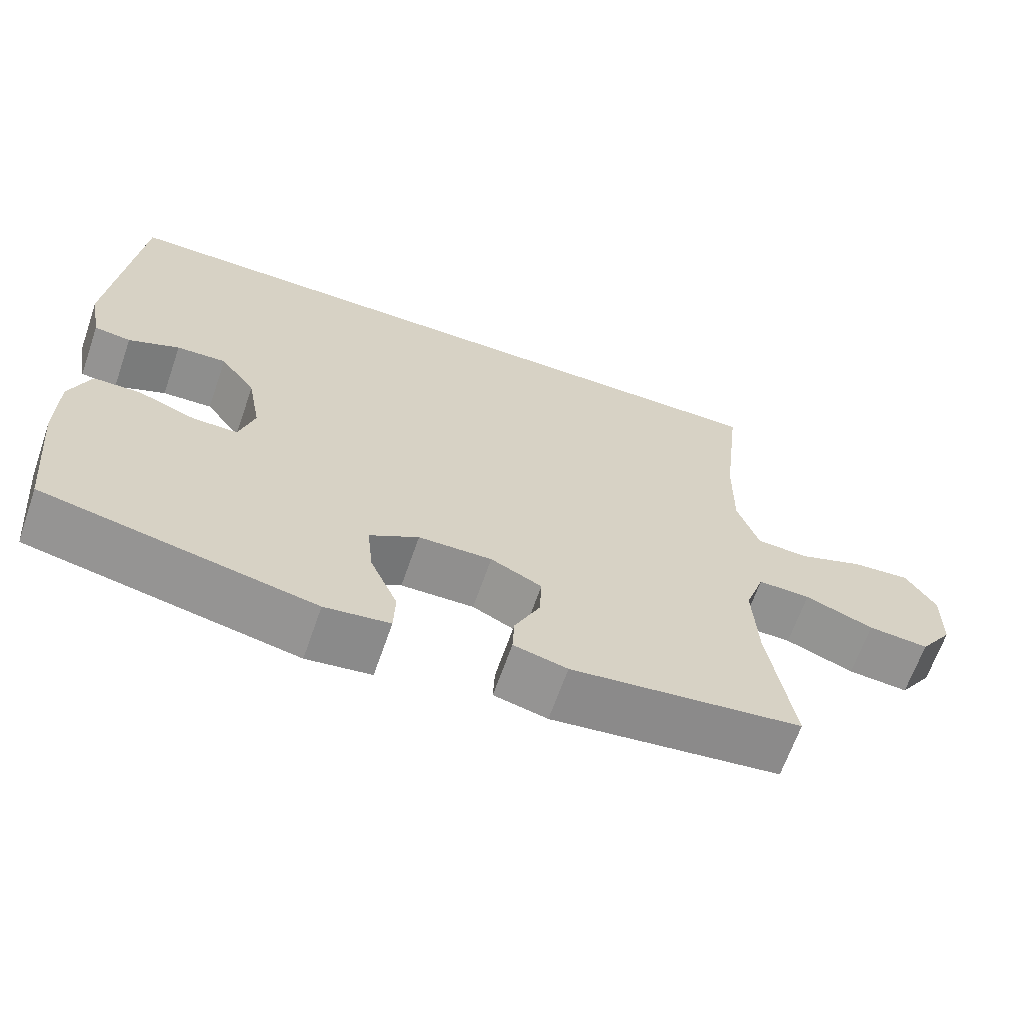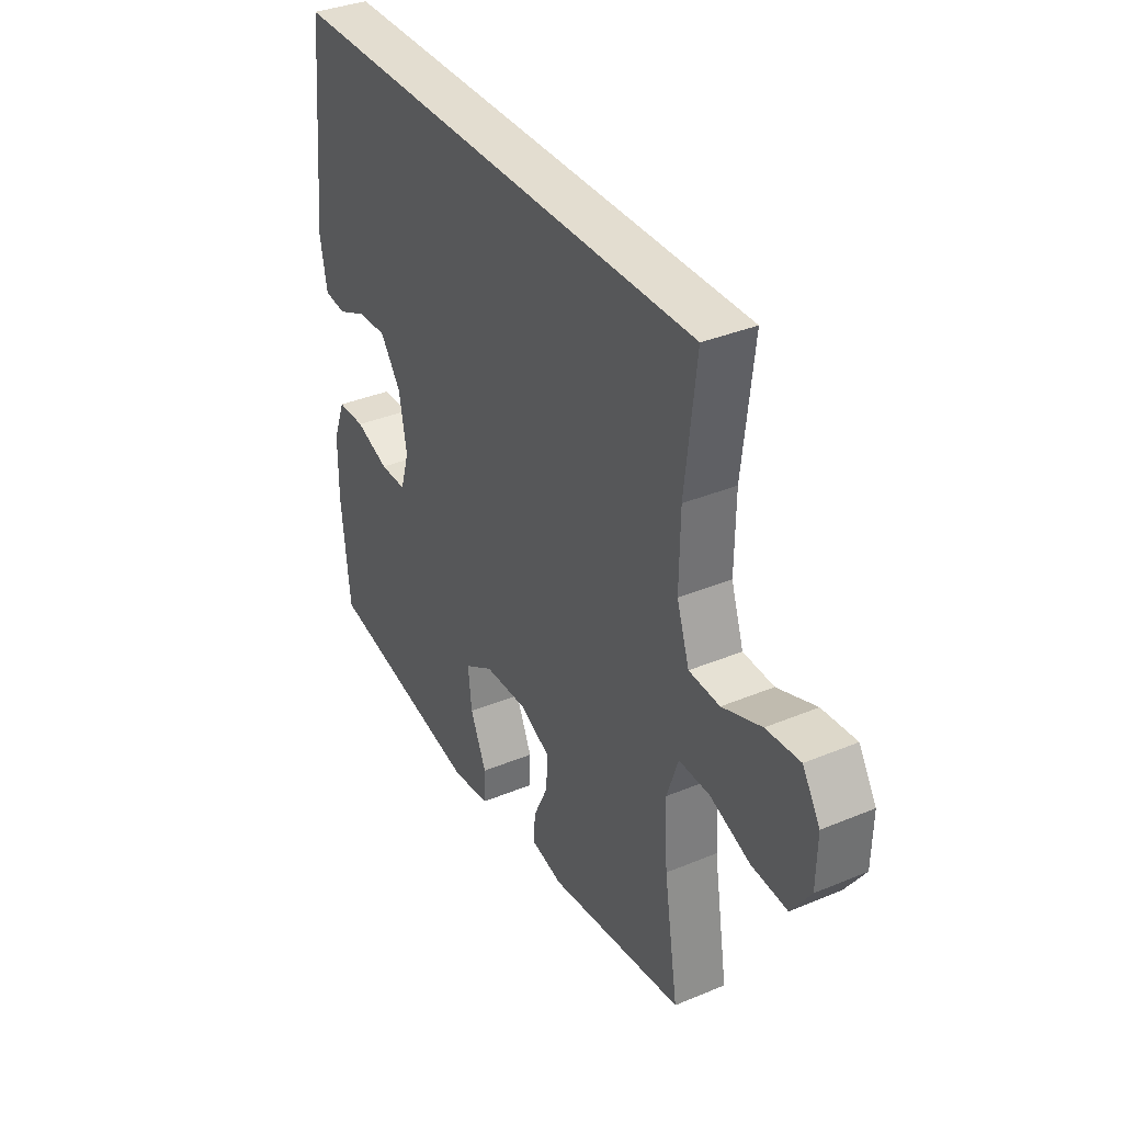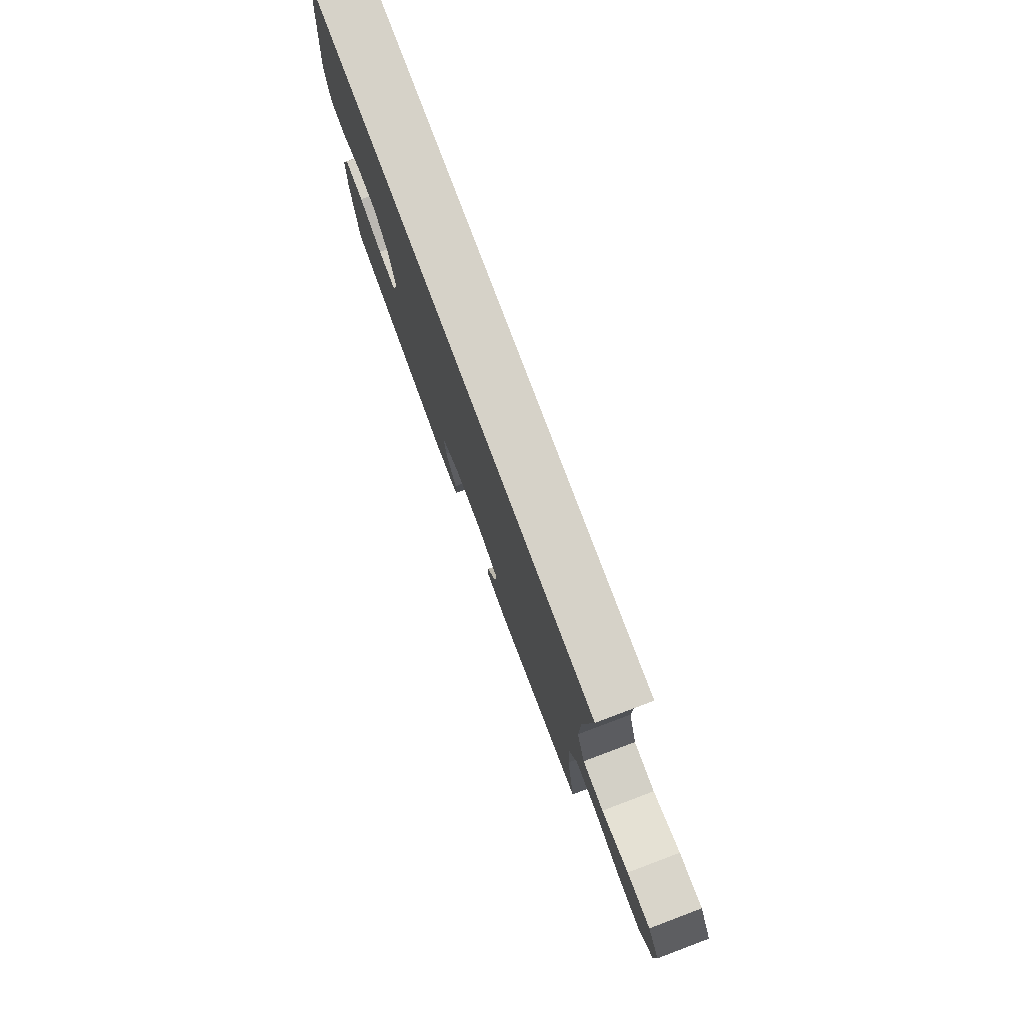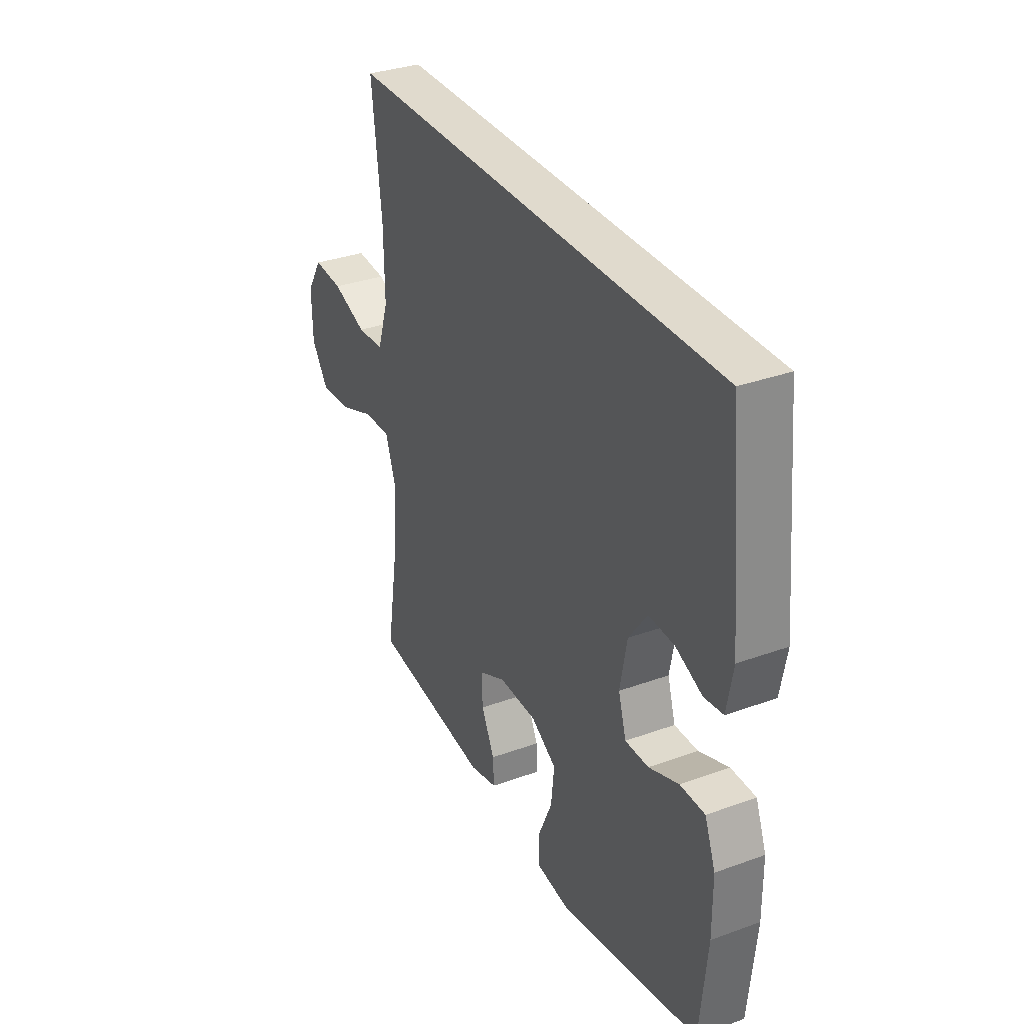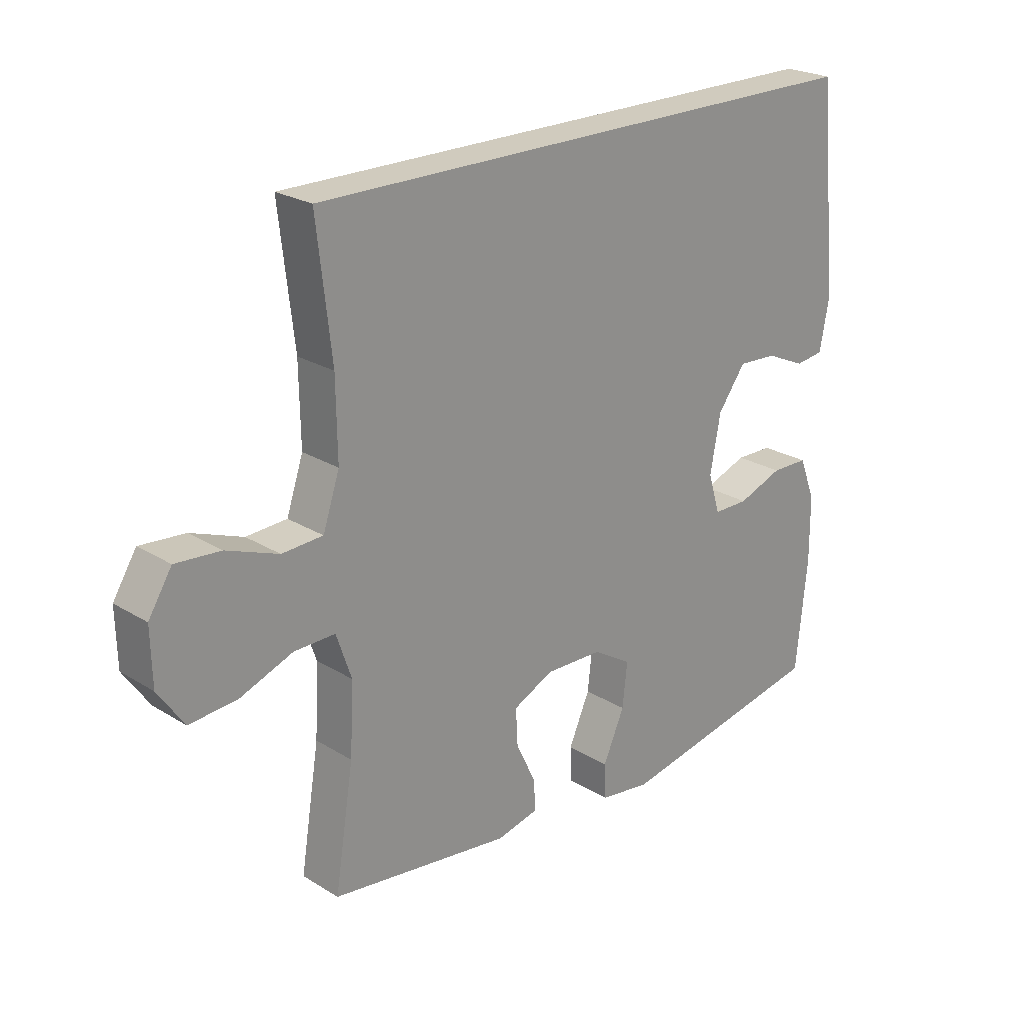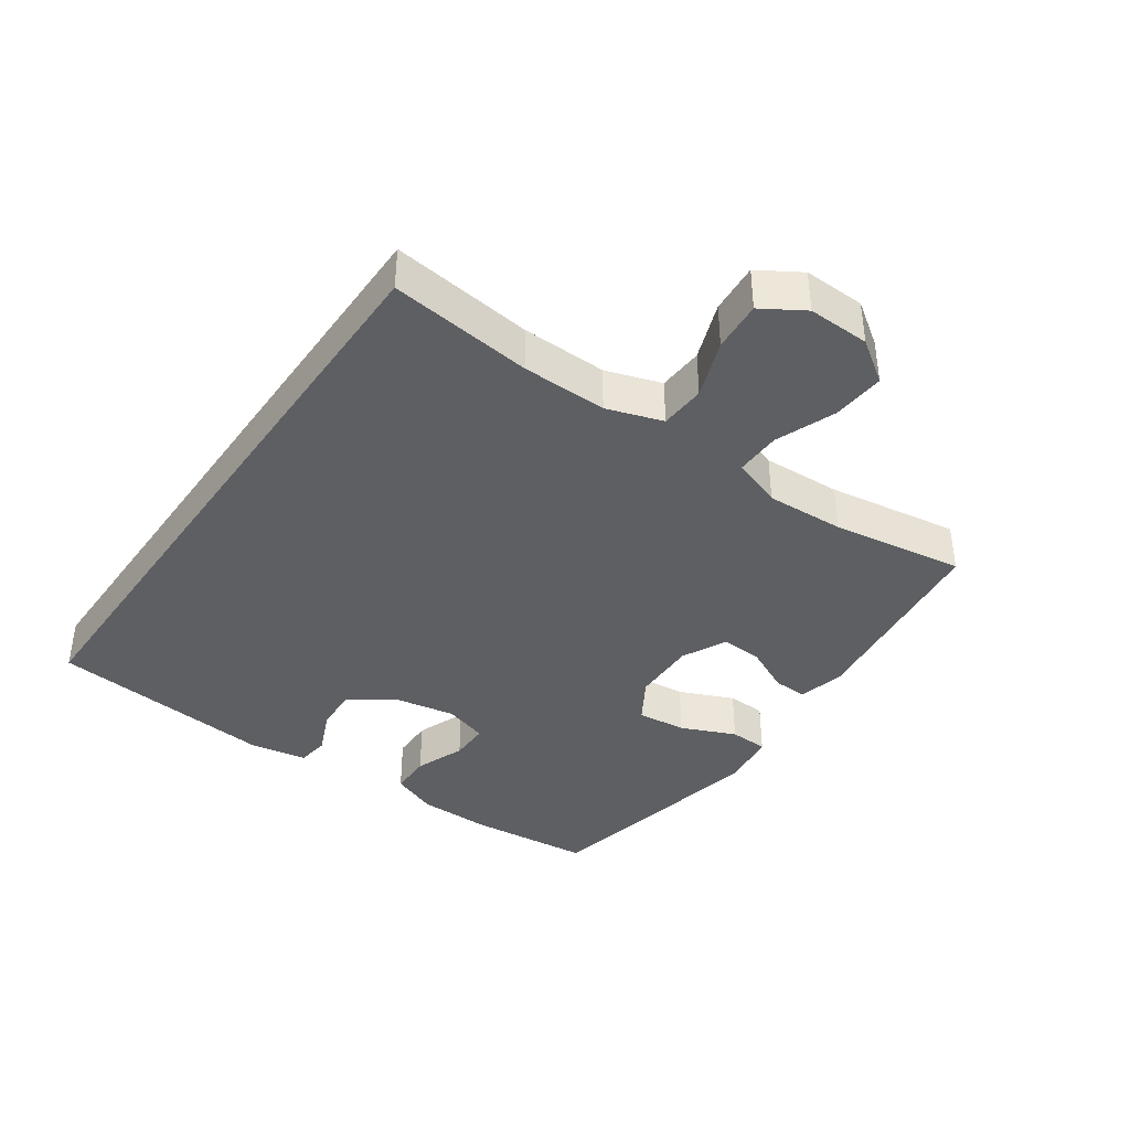
<metadata>
{"format":"obj","ext":"obj","renderer":"f3d","projection":"perspective","resolution":1024,"background":"white","views":[{"elev":-65.6,"azim":-19.2,"up":"+Z"},{"elev":35.6,"azim":61.2,"up":"+Z"},{"elev":78.2,"azim":69.4,"up":"+Z"},{"elev":33.0,"azim":-116.6,"up":"+Z"},{"elev":23.5,"azim":136.0,"up":"+Z"},{"elev":-39.6,"azim":54.9,"up":"+Y"}]}
</metadata>
<code>
o path96
v -0.5707 0.0375 0.1506
v -0.5543 0.0375 0.0625
v -0.5042 0.0375 0.05586
v -0.4349 0.0375 0.08643
v -0.3667 0.0375 0.09
v -0.3182 0.0375 0.02305
v -0.3 0.0375 -0.07497
v -0.3207 0.0375 -0.1439
v -0.3826 0.0375 -0.1436
v -0.4613 0.0375 -0.1139
v -0.5262 0.0375 -0.1149
v -0.5545 0.0375 -0.1881
v -0.5553 0.0375 -0.3026
v -0.5359 0.0375 -0.495
v -0.1663 0.0375 -0.5702
v -0.0773 0.0375 -0.5579
v -0.07519 0.0375 -0.4973
v -0.1126 0.0375 -0.4119
v -0.1209 0.0375 -0.3349
v -0.05373 0.0375 -0.2937
v 0.04702 0.0375 -0.2917
v 0.1172 0.0375 -0.326
v 0.114 0.0375 -0.3904
v 0.07934 0.0375 -0.4627
v 0.07669 0.0375 -0.5169
v 0.1502 0.0375 -0.5346
v 0.4658 0.0375 -0.495
v 0.4329 0.0375 -0.2878
v 0.4267 0.0375 -0.1649
v 0.4532 0.0375 -0.08727
v 0.525 0.0375 -0.08875
v 0.6185 0.0375 -0.1249
v 0.7015 0.0375 -0.1316
v 0.7468 0.0375 -0.06587
v 0.7491 0.0375 0.03105
v 0.7082 0.0375 0.0969
v 0.6294 0.0375 0.09074
v 0.5386 0.0375 0.0569
v 0.4673 0.0375 0.06103
v 0.4382 0.0375 0.1484
v 0.4401 0.0375 0.2825
v 0.4658 0.0375 0.5069
v -0.5359 0.0375 0.5069
v -0.5707 -0.0375 0.1506
v -0.5543 -0.0375 0.0625
v -0.5042 -0.0375 0.05586
v -0.4349 -0.0375 0.08643
v -0.3667 -0.0375 0.09
v -0.3182 -0.0375 0.02305
v -0.3 -0.0375 -0.07497
v -0.3207 -0.0375 -0.1439
v -0.3826 -0.0375 -0.1436
v -0.4613 -0.0375 -0.1139
v -0.5262 -0.0375 -0.1149
v -0.5545 -0.0375 -0.1881
v -0.5553 -0.0375 -0.3026
v -0.5359 -0.0375 -0.495
v -0.1663 -0.0375 -0.5702
v -0.0773 -0.0375 -0.5579
v -0.07519 -0.0375 -0.4973
v -0.1126 -0.0375 -0.4119
v -0.1209 -0.0375 -0.3349
v -0.05373 -0.0375 -0.2937
v 0.04702 -0.0375 -0.2917
v 0.1172 -0.0375 -0.326
v 0.114 -0.0375 -0.3904
v 0.07934 -0.0375 -0.4627
v 0.07669 -0.0375 -0.5169
v 0.1502 -0.0375 -0.5346
v 0.4658 -0.0375 -0.495
v 0.4329 -0.0375 -0.2878
v 0.4267 -0.0375 -0.1649
v 0.4532 -0.0375 -0.08727
v 0.525 -0.0375 -0.08875
v 0.6185 -0.0375 -0.1249
v 0.7015 -0.0375 -0.1316
v 0.7468 -0.0375 -0.06587
v 0.7491 -0.0375 0.03105
v 0.7082 -0.0375 0.0969
v 0.6294 -0.0375 0.09074
v 0.5386 -0.0375 0.0569
v 0.4673 -0.0375 0.06103
v 0.4382 -0.0375 0.1484
v 0.4401 -0.0375 0.2825
v 0.4658 -0.0375 0.5069
v -0.5359 -0.0375 0.5069
v 0.7468 0.0375 -0.06587
v 0.7491 0.0375 0.03105
v 0.7082 0.0375 0.0969
v 0.7082 0.0375 0.0969
v 0.7015 0.0375 -0.1316
v 0.6294 0.0375 0.09074
v 0.6185 0.0375 -0.1249
v 0.5386 0.0375 0.0569
v 0.525 0.0375 -0.08875
v 0.4673 0.0375 0.06103
v 0.4673 0.0375 0.06103
v 0.4532 0.0375 -0.08727
v 0.4532 0.0375 -0.08727
v 0.4382 0.0375 0.1484
v 0.4658 0.0375 0.5069
v 0.4658 0.0375 0.5069
v -0.5359 0.0375 0.5069
v -0.5359 0.0375 0.5069
v 0.4401 0.0375 0.2825
v 0.4267 0.0375 -0.1649
v 0.4658 0.0375 -0.495
v 0.4658 0.0375 -0.495
v 0.4329 0.0375 -0.2878
v 0.1502 0.0375 -0.5346
v 0.07669 0.0375 -0.5169
v 0.07669 0.0375 -0.5169
v 0.1172 0.0375 -0.326
v 0.1172 0.0375 -0.326
v 0.114 0.0375 -0.3904
v 0.04702 0.0375 -0.2917
v 0.07934 0.0375 -0.4627
v -0.05373 0.0375 -0.2937
v -0.1209 0.0375 -0.3349
v -0.1209 0.0375 -0.3349
v -0.0773 0.0375 -0.5579
v -0.0773 0.0375 -0.5579
v -0.07519 0.0375 -0.4973
v -0.1126 0.0375 -0.4119
v -0.1663 0.0375 -0.5702
v -0.3182 0.0375 0.02305
v -0.3 0.0375 -0.07497
v -0.3207 0.0375 -0.1439
v -0.3207 0.0375 -0.1439
v -0.3667 0.0375 0.09
v -0.3826 0.0375 -0.1436
v -0.4349 0.0375 0.08643
v -0.4613 0.0375 -0.1139
v -0.5359 0.0375 -0.495
v -0.5359 0.0375 -0.495
v -0.5042 0.0375 0.05586
v -0.5262 0.0375 -0.1149
v -0.5262 0.0375 -0.1149
v -0.5543 0.0375 0.0625
v -0.5543 0.0375 0.0625
v -0.5545 0.0375 -0.1881
v -0.5553 0.0375 -0.3026
v -0.5707 0.0375 0.1506
v 0.7468 -0.0375 -0.06587
v 0.7491 -0.0375 0.03105
v 0.7082 -0.0375 0.0969
v 0.7082 -0.0375 0.0969
v 0.7015 -0.0375 -0.1316
v 0.6294 -0.0375 0.09074
v 0.6185 -0.0375 -0.1249
v 0.5386 -0.0375 0.0569
v 0.525 -0.0375 -0.08875
v 0.4673 -0.0375 0.06103
v 0.4673 -0.0375 0.06103
v 0.4532 -0.0375 -0.08727
v 0.4532 -0.0375 -0.08727
v 0.4382 -0.0375 0.1484
v 0.4658 -0.0375 0.5069
v 0.4658 -0.0375 0.5069
v -0.5359 -0.0375 0.5069
v -0.5359 -0.0375 0.5069
v 0.4401 -0.0375 0.2825
v 0.4267 -0.0375 -0.1649
v 0.4658 -0.0375 -0.495
v 0.4658 -0.0375 -0.495
v 0.4329 -0.0375 -0.2878
v 0.1502 -0.0375 -0.5346
v 0.07669 -0.0375 -0.5169
v 0.07669 -0.0375 -0.5169
v 0.1172 -0.0375 -0.326
v 0.1172 -0.0375 -0.326
v 0.114 -0.0375 -0.3904
v 0.04702 -0.0375 -0.2917
v 0.07934 -0.0375 -0.4627
v -0.05373 -0.0375 -0.2937
v -0.1209 -0.0375 -0.3349
v -0.1209 -0.0375 -0.3349
v -0.0773 -0.0375 -0.5579
v -0.0773 -0.0375 -0.5579
v -0.07519 -0.0375 -0.4973
v -0.1126 -0.0375 -0.4119
v -0.1663 -0.0375 -0.5702
v -0.3182 -0.0375 0.02305
v -0.3 -0.0375 -0.07497
v -0.3207 -0.0375 -0.1439
v -0.3207 -0.0375 -0.1439
v -0.3667 -0.0375 0.09
v -0.3826 -0.0375 -0.1436
v -0.4349 -0.0375 0.08643
v -0.4613 -0.0375 -0.1139
v -0.5359 -0.0375 -0.495
v -0.5359 -0.0375 -0.495
v -0.5042 -0.0375 0.05586
v -0.5262 -0.0375 -0.1149
v -0.5262 -0.0375 -0.1149
v -0.5543 -0.0375 0.0625
v -0.5543 -0.0375 0.0625
v -0.5545 -0.0375 -0.1881
v -0.5553 -0.0375 -0.3026
v -0.5707 -0.0375 0.1506
f 176 175 185
f 168 167 174
f 144 150 148
f 198 190 194
f 184 173 183
f 199 188 198
f 189 200 193
f 182 181 191
f 181 182 180
f 149 144 145
f 172 166 170
f 155 153 157
f 193 200 196
f 185 175 184
f 200 187 160
f 173 155 157
f 170 163 173
f 173 163 155
f 199 176 185
f 157 162 183
f 160 187 158
f 173 157 183
f 188 190 198
f 158 187 162
f 150 144 149
f 164 172 167
f 166 172 164
f 191 176 199
f 183 162 187
f 163 170 166
f 153 152 151
f 174 167 172
f 151 150 149
f 150 151 152
f 191 181 176
f 199 185 188
f 187 200 189
f 180 182 178
f 175 173 184
f 155 152 153
f 149 145 146
f 34 35 78 77
f 35 90 147 78
f 33 34 77 76
f 36 37 80 79
f 32 33 76 75
f 37 38 81 80
f 31 32 75 74
f 38 97 154 81
f 99 31 74 156
f 39 40 83 82
f 102 104 161 159
f 41 42 85 84
f 29 30 73 72
f 108 28 71 165
f 40 41 84 83
f 28 29 72 71
f 26 27 70 69
f 112 26 69 169
f 114 23 66 171
f 21 22 65 64
f 24 25 68 67
f 23 24 67 66
f 20 21 64 63
f 120 20 63 177
f 122 17 60 179
f 17 18 61 60
f 15 16 59 58
f 18 19 62 61
f 6 7 50 49
f 7 129 186 50
f 5 6 49 48
f 8 9 52 51
f 4 5 48 47
f 9 10 53 52
f 135 15 58 192
f 3 4 47 46
f 10 138 195 53
f 140 3 46 197
f 11 12 55 54
f 13 14 57 56
f 12 13 56 55
f 1 2 45 44
f 43 1 44 86
f 119 128 118
f 111 117 110
f 87 91 93
f 141 137 133
f 127 126 116
f 142 141 131
f 132 136 143
f 125 134 124
f 124 123 125
f 92 88 87
f 115 113 109
f 98 100 96
f 136 139 143
f 128 127 118
f 143 103 130
f 116 100 98
f 113 116 106
f 116 98 106
f 142 128 119
f 100 126 105
f 103 101 130
f 116 126 100
f 131 141 133
f 101 105 130
f 93 92 87
f 107 110 115
f 109 107 115
f 134 142 119
f 126 130 105
f 106 109 113
f 96 94 95
f 117 115 110
f 94 92 93
f 93 95 94
f 134 119 124
f 142 131 128
f 130 132 143
f 123 121 125
f 118 127 116
f 98 96 95
f 92 89 88

</code>
